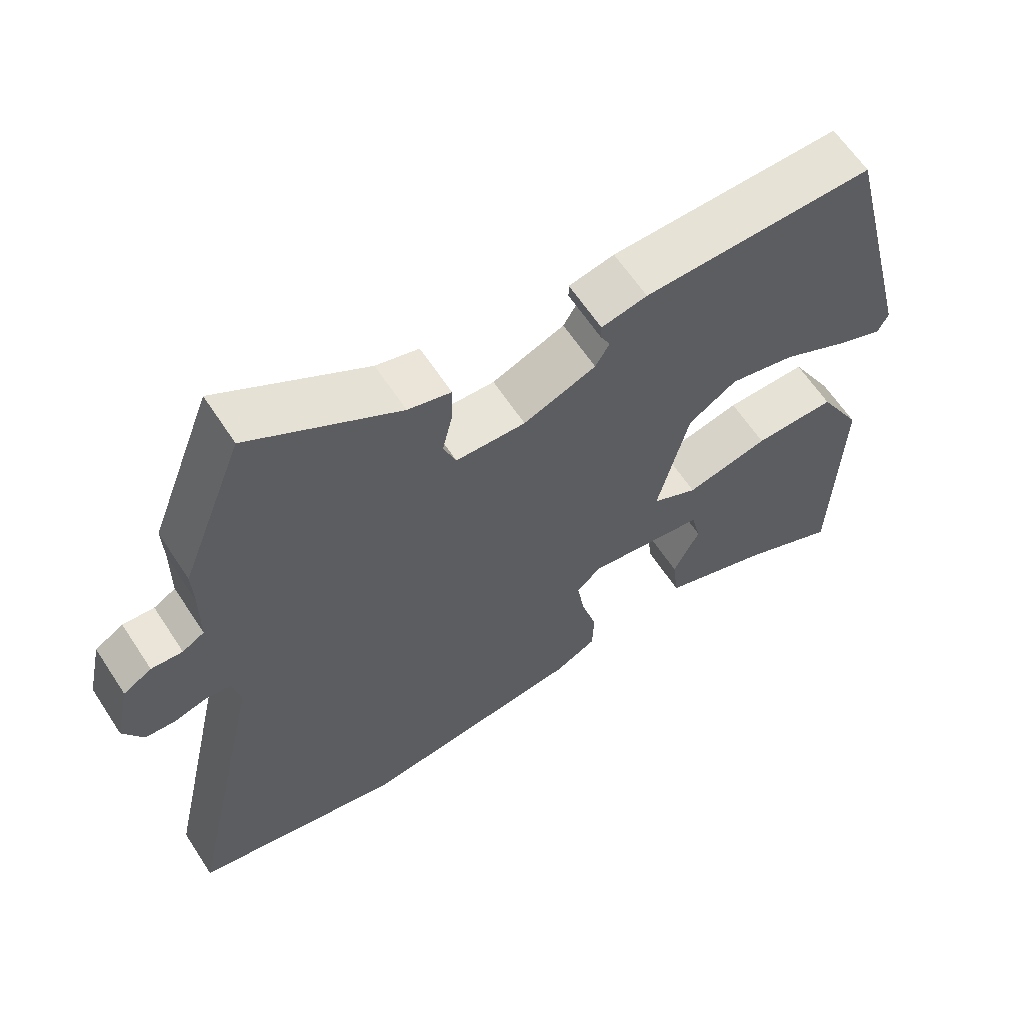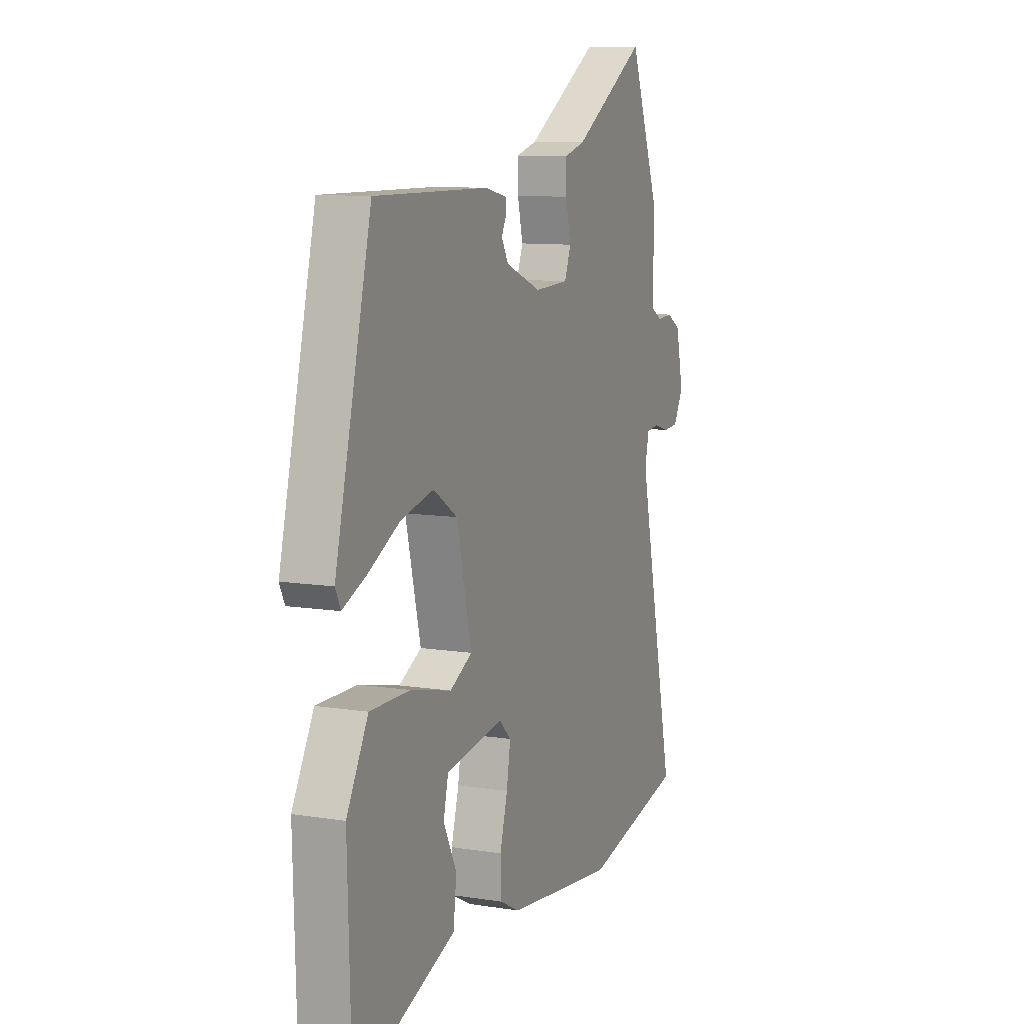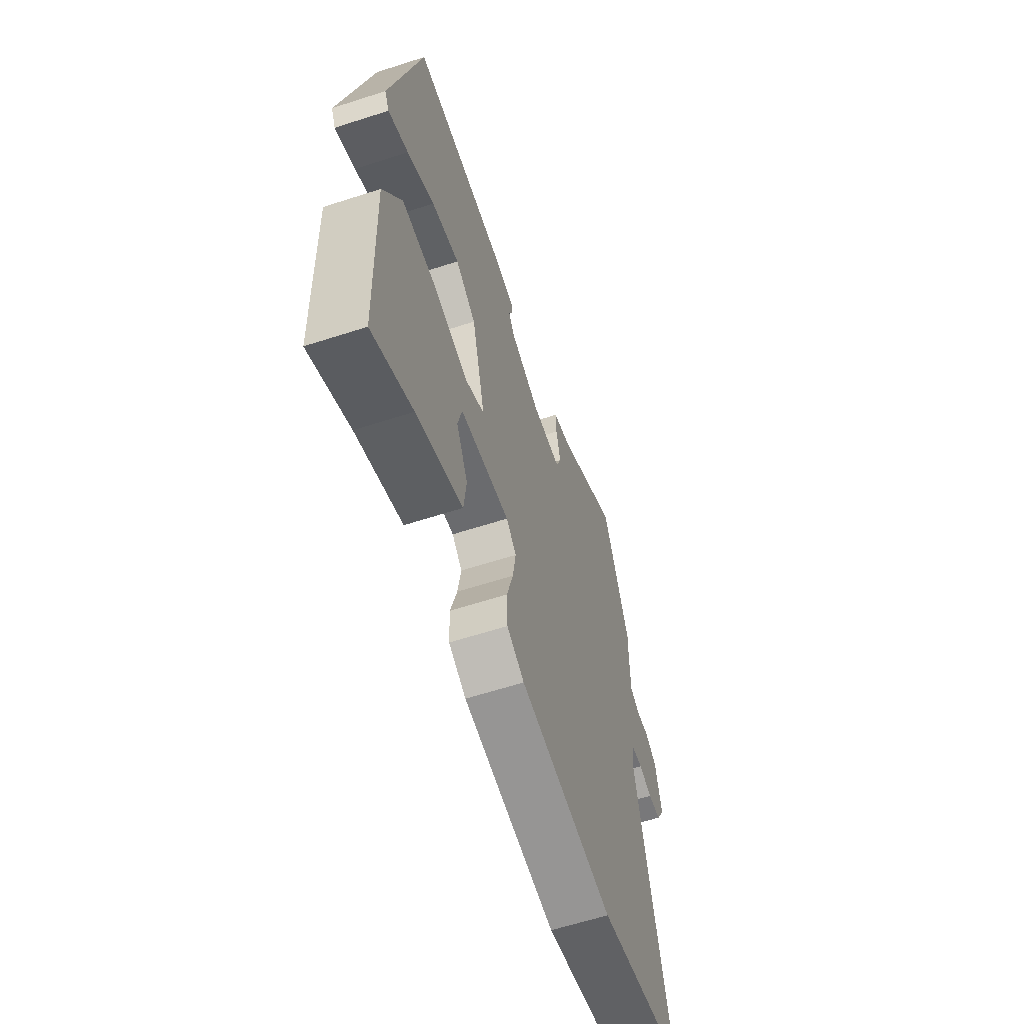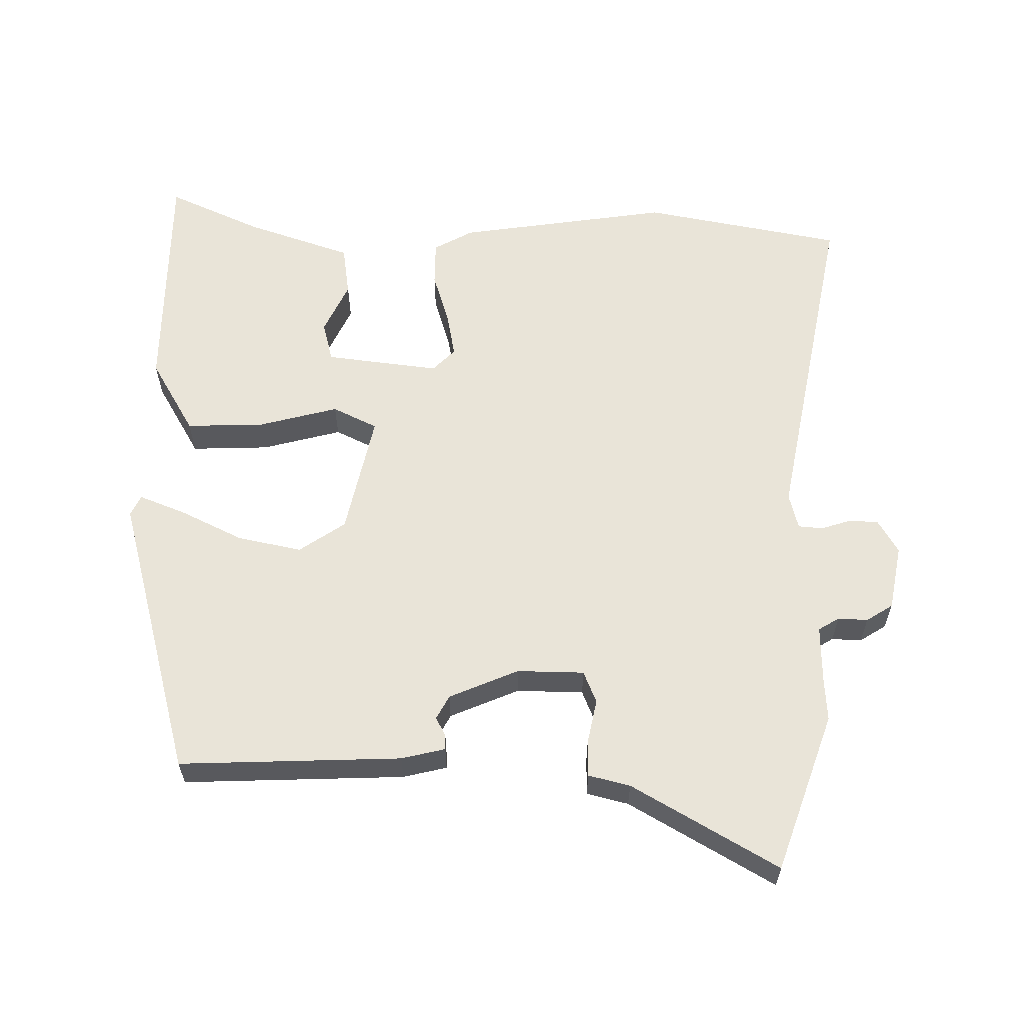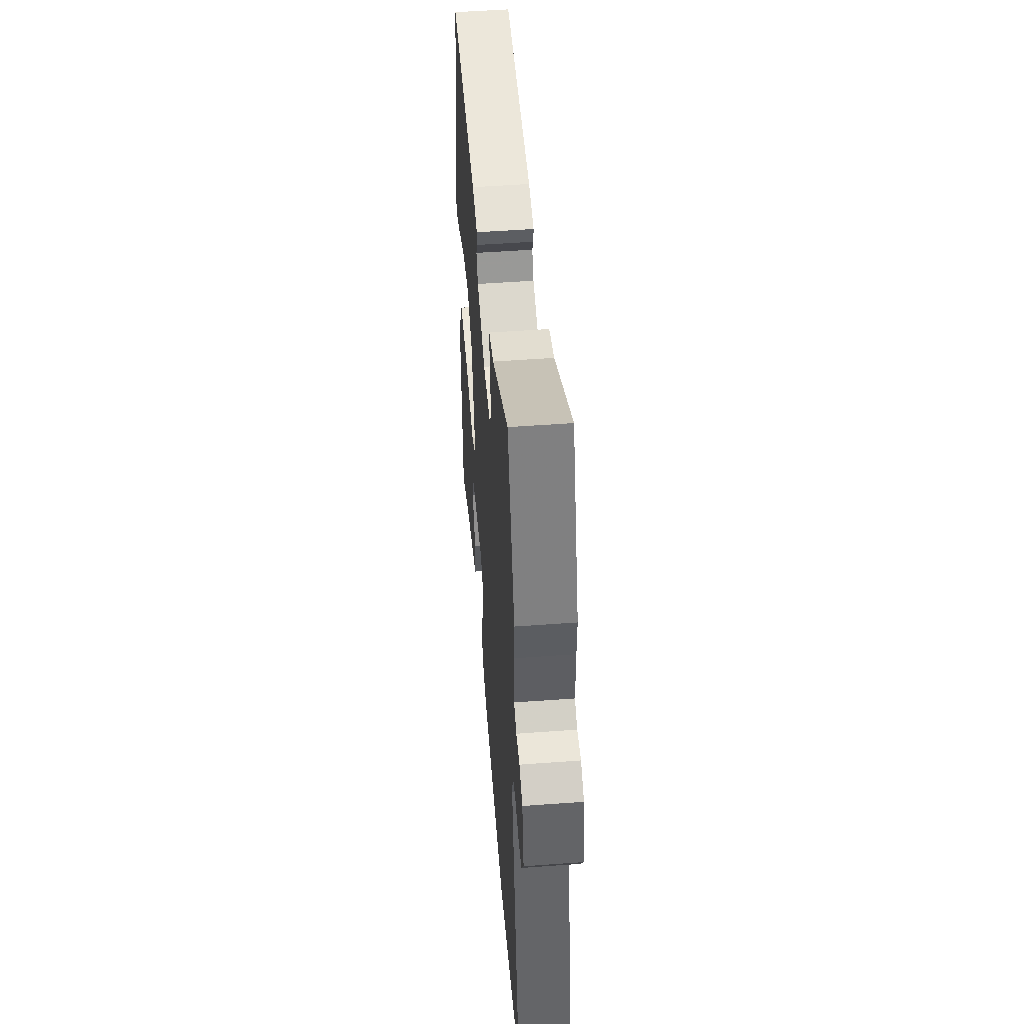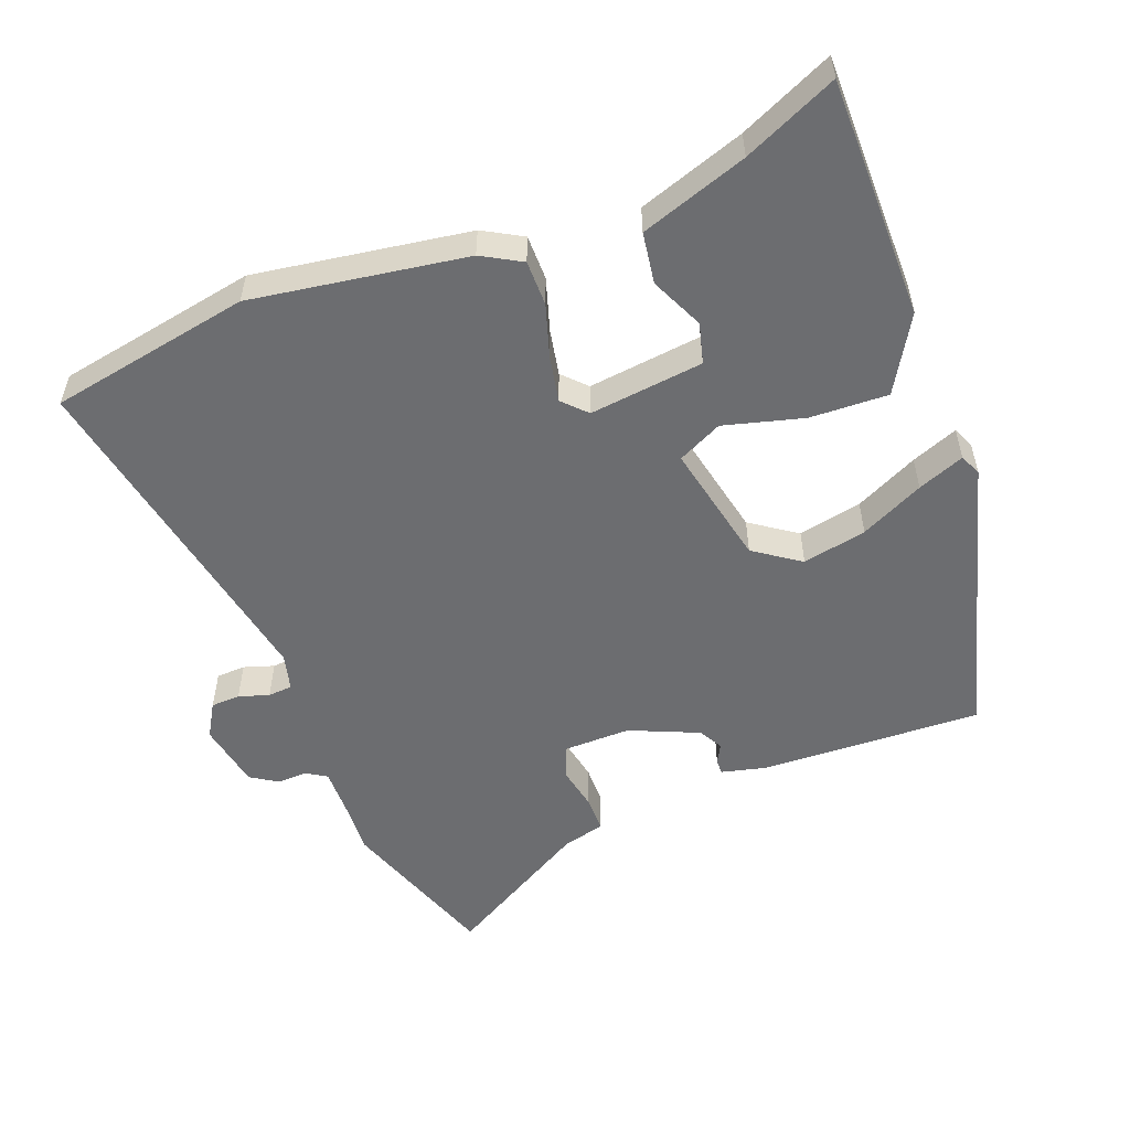
<metadata>
{"format":"obj","ext":"obj","renderer":"f3d","projection":"perspective","resolution":1024,"background":"white","views":[{"elev":62.6,"azim":146.8,"up":"+Z"},{"elev":9.9,"azim":-67.6,"up":"+Z"},{"elev":-61.2,"azim":-71.7,"up":"+Z"},{"elev":60.0,"azim":-0.8,"up":"+Y"},{"elev":51.3,"azim":85.4,"up":"+Z"},{"elev":-54.0,"azim":-160.7,"up":"+Y"}]}
</metadata>
<code>
v 0.615 0.07 -0.475
v 0.32 0.07 -0.539
v 0.003 0.07 -0.5
v -0.056 0.07 -0.469
v -0.058 0.07 -0.402
v -0.036 0.07 -0.323
v -0.025 0.07 -0.255
v -0.059 0.07 -0.222
v -0.227 0.07 -0.247
v -0.241 0.07 -0.307
v -0.203 0.07 -0.384
v -0.212 0.07 -0.46
v -0.368 0.07 -0.518
v -0.504 0.07 -0.584
v -0.514 0.07 -0.229
v -0.452 0.07 -0.116
v -0.336 0.07 -0.117
v -0.218 0.07 -0.145
v -0.153 0.07 -0.111
v -0.197 0.07 0.07
v -0.266 0.07 0.115
v -0.36 0.07 0.093
v -0.452 0.07 0.045
v -0.52 0.07 0.016
v -0.535 0.07 0.047
v -0.431 0.07 0.473
v -0.103 0.07 0.469
v -0.038 0.07 0.455
v -0.038 0.07 0.433
v -0.052 0.07 0.405
v -0.032 0.07 0.37
v 0.071 0.07 0.329
v 0.17 0.07 0.333
v 0.188 0.07 0.381
v 0.173 0.07 0.446
v 0.172 0.07 0.5
v 0.233 0.07 0.517
v 0.444 0.07 0.647
v 0.533 0.07 0.414
v 0.531 0.07 0.351
v 0.532 0.07 0.265
v 0.563 0.07 0.247
v 0.607 0.07 0.25
v 0.647 0.07 0.226
v 0.668 0.07 0.129
v 0.64 0.07 0.078
v 0.597 0.07 0.075
v 0.552 0.07 0.088
v 0.516 0.07 0.084
v 0.504 0.07 0.03
v 0.615 0 -0.475
v 0.32 0 -0.539
v 0.003 0 -0.5
v -0.056 0 -0.469
v -0.058 0 -0.402
v -0.036 0 -0.323
v -0.025 0 -0.255
v -0.059 0 -0.222
v -0.227 0 -0.247
v -0.241 0 -0.307
v -0.203 0 -0.384
v -0.212 0 -0.46
v -0.368 0 -0.518
v -0.504 0 -0.584
v -0.514 0 -0.229
v -0.452 0 -0.116
v -0.336 0 -0.117
v -0.218 0 -0.145
v -0.153 0 -0.111
v -0.197 0 0.07
v -0.266 0 0.115
v -0.36 0 0.093
v -0.452 0 0.045
v -0.52 0 0.016
v -0.535 0 0.047
v -0.431 0 0.473
v -0.103 0 0.469
v -0.038 0 0.455
v -0.038 0 0.433
v -0.052 0 0.405
v -0.032 0 0.37
v 0.071 0 0.329
v 0.17 0 0.333
v 0.188 0 0.381
v 0.173 0 0.446
v 0.172 0 0.5
v 0.233 0 0.517
v 0.444 0 0.647
v 0.533 0 0.414
v 0.531 0 0.351
v 0.532 0 0.265
v 0.563 0 0.247
v 0.607 0 0.25
v 0.647 0 0.226
v 0.668 0 0.129
v 0.64 0 0.078
v 0.597 0 0.075
v 0.552 0 0.088
v 0.516 0 0.084
v 0.504 0 0.03
f 45 46 47 48
f 45 48 49
f 42 43 44 45
f 41 42 45 49
f 40 41 49 50
f 37 38 39 40
f 34 35 36 37
f 34 37 40 50
f 27 28 29 30
f 27 30 31
f 26 27 31
f 25 26 31 32
f 22 23 24 25
f 15 16 17 18
f 13 14 15 18
f 10 11 12 13
f 9 10 13 18
f 8 9 18 19
f 3 4 5 6
f 3 6 7
f 2 3 7
f 33 34 50 1
f 22 25 32 33
f 21 22 33
f 20 21 33
f 8 19 20 33
f 7 8 33
f 1 2 7 33
f 98 97 96 95
f 99 98 95
f 95 94 93 92
f 99 95 92 91
f 100 99 91 90
f 90 89 88 87
f 87 86 85 84
f 100 90 87 84
f 80 79 78 77
f 81 80 77
f 81 77 76
f 82 81 76 75
f 75 74 73 72
f 68 67 66 65
f 68 65 64 63
f 63 62 61 60
f 68 63 60 59
f 69 68 59 58
f 56 55 54 53
f 57 56 53
f 57 53 52
f 51 100 84 83
f 83 82 75 72
f 83 72 71
f 83 71 70
f 83 70 69 58
f 83 58 57
f 83 57 52 51
f 1 51 52 2
f 2 52 53 3
f 3 53 54 4
f 4 54 55 5
f 5 55 56 6
f 6 56 57 7
f 7 57 58 8
f 8 58 59 9
f 9 59 60 10
f 10 60 61 11
f 11 61 62 12
f 12 62 63 13
f 13 63 64 14
f 14 64 65 15
f 15 65 66 16
f 16 66 67 17
f 17 67 68 18
f 18 68 69 19
f 19 69 70 20
f 20 70 71 21
f 21 71 72 22
f 22 72 73 23
f 23 73 74 24
f 24 74 75 25
f 25 75 76 26
f 26 76 77 27
f 27 77 78 28
f 28 78 79 29
f 29 79 80 30
f 30 80 81 31
f 31 81 82 32
f 32 82 83 33
f 33 83 84 34
f 34 84 85 35
f 35 85 86 36
f 36 86 87 37
f 37 87 88 38
f 38 88 89 39
f 39 89 90 40
f 40 90 91 41
f 41 91 92 42
f 42 92 93 43
f 43 93 94 44
f 44 94 95 45
f 45 95 96 46
f 46 96 97 47
f 47 97 98 48
f 48 98 99 49
f 49 99 100 50
f 50 100 51 1

</code>
